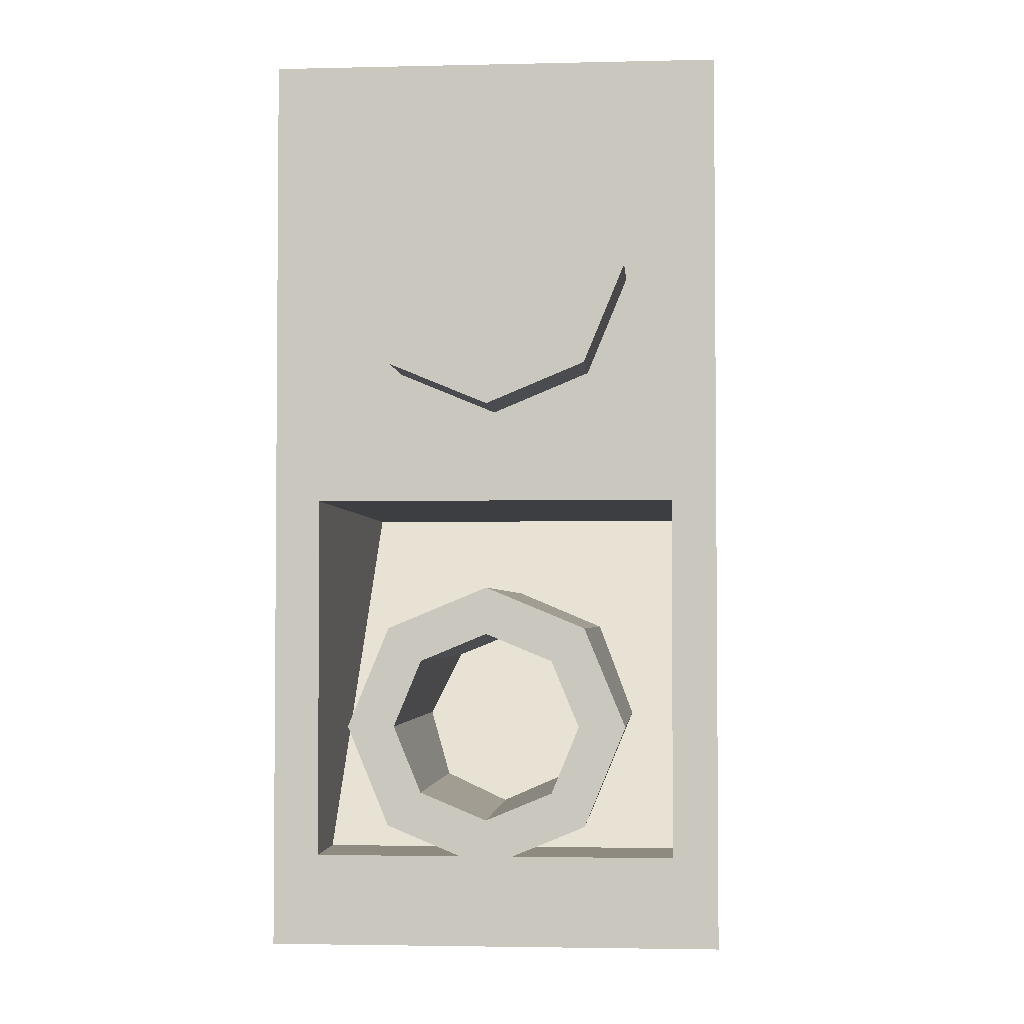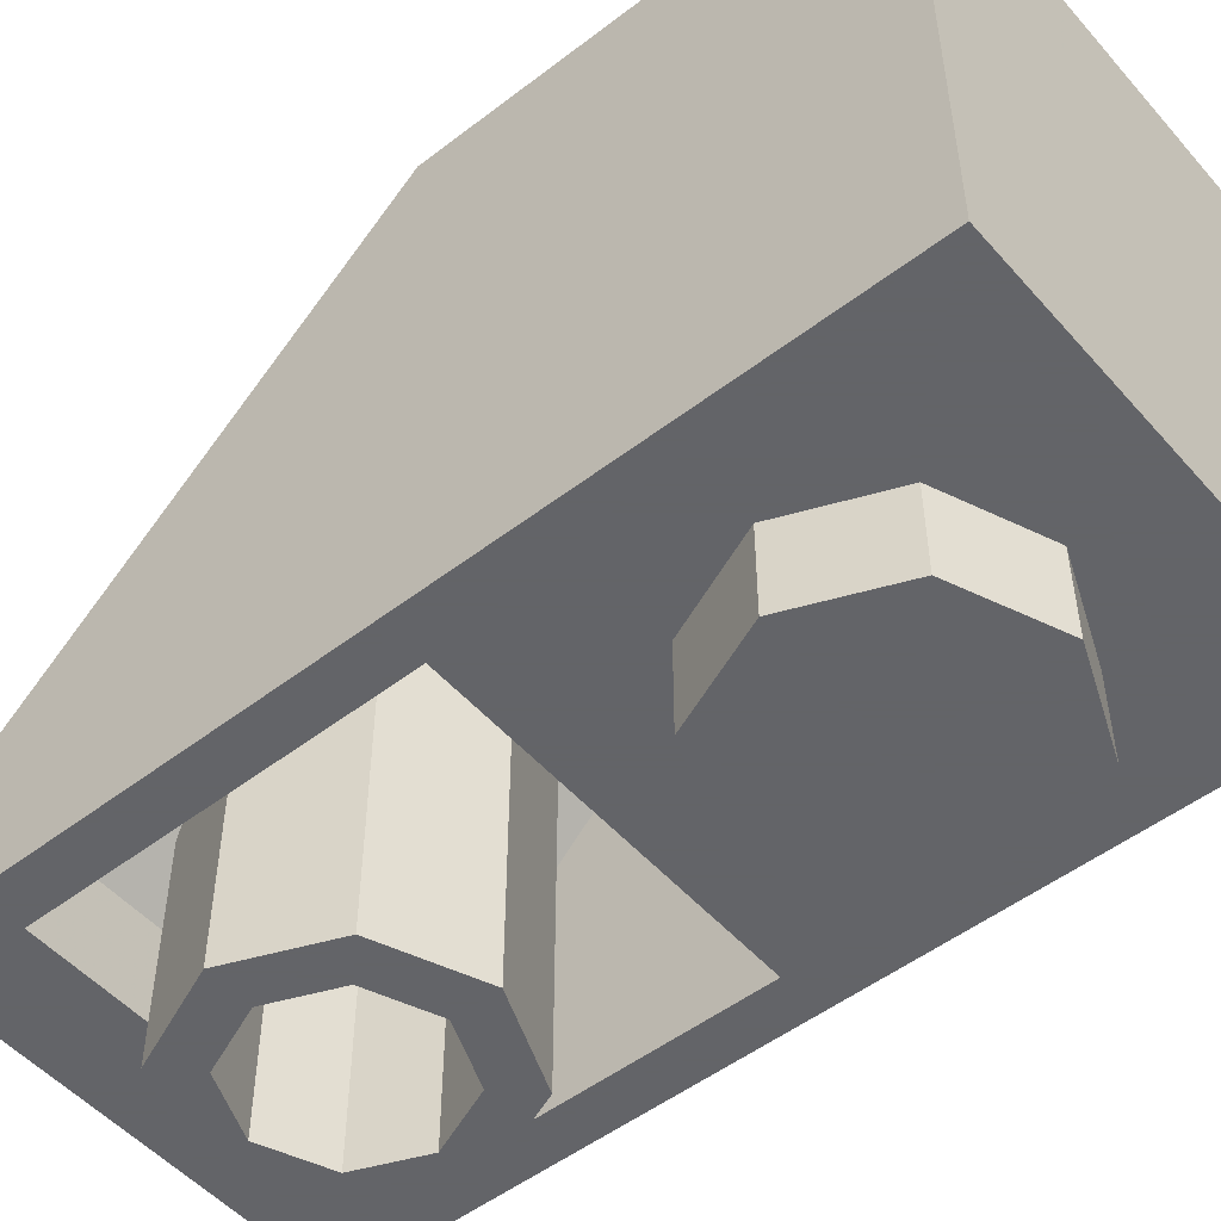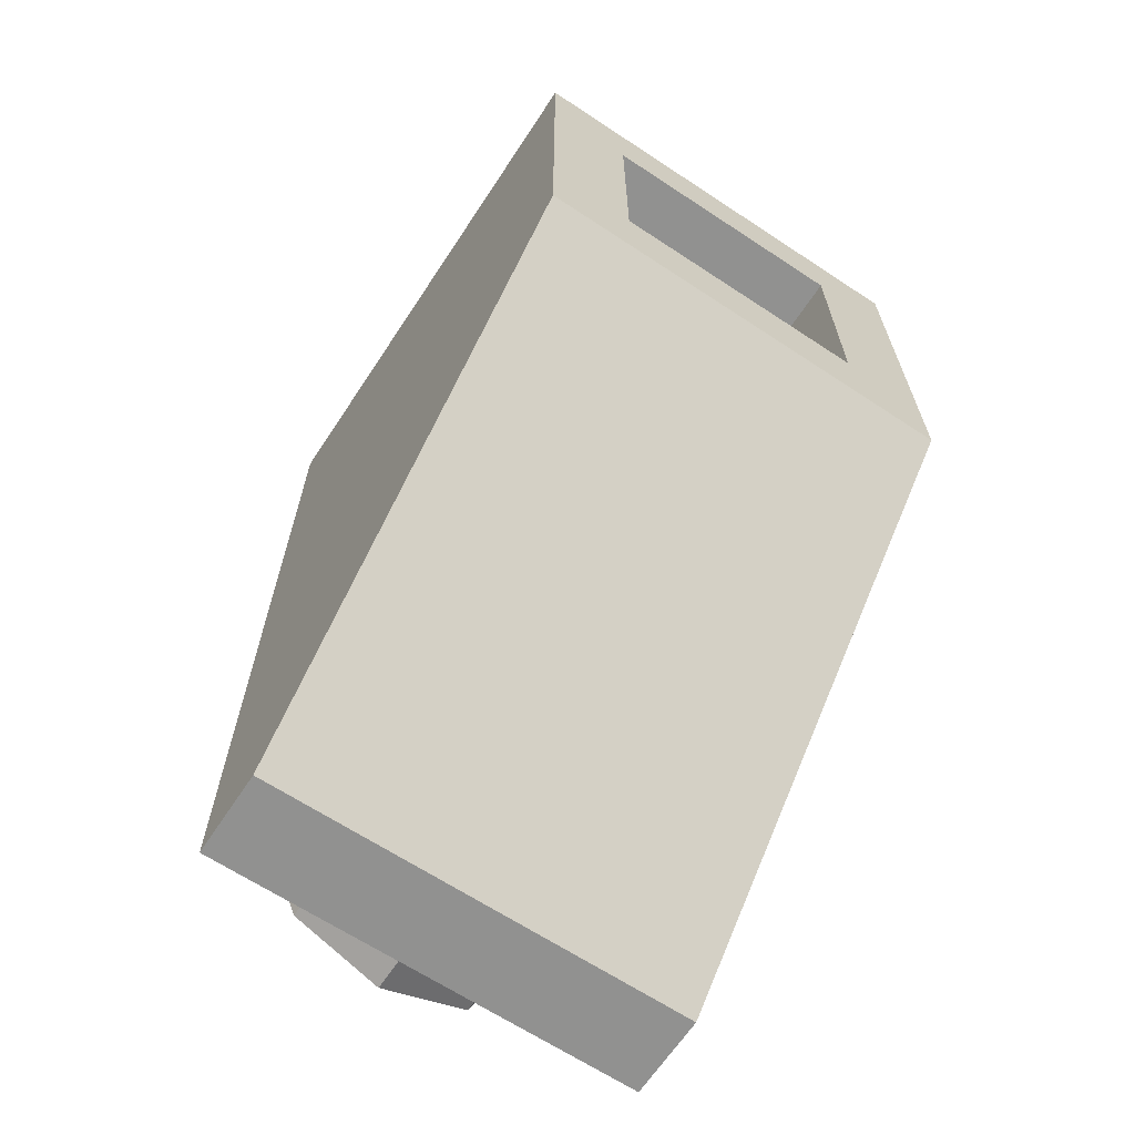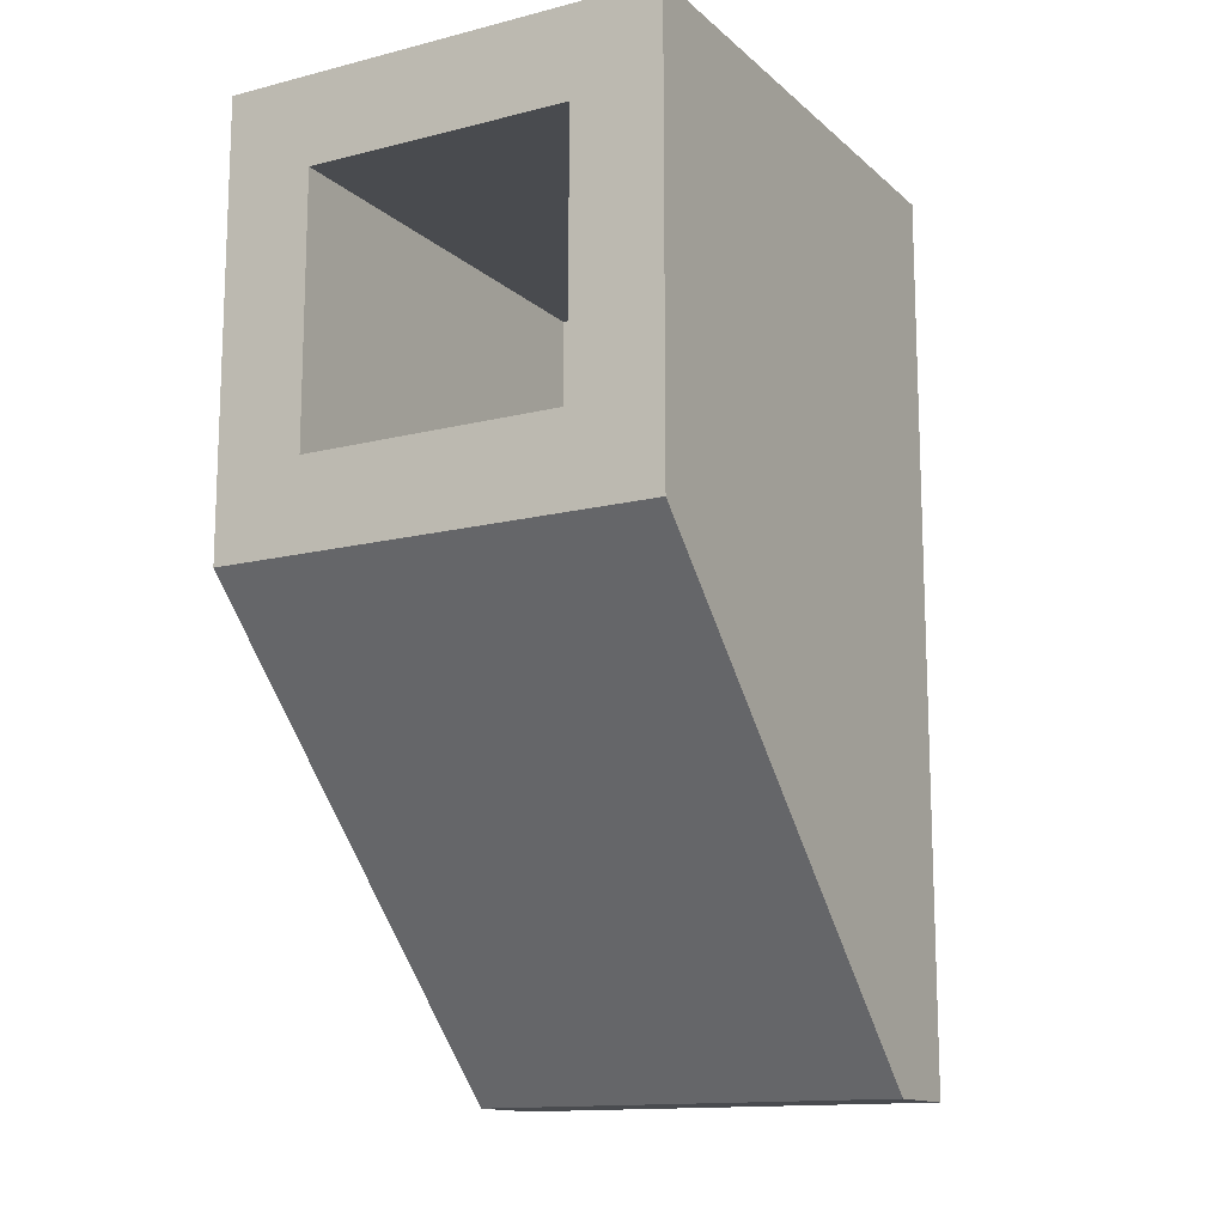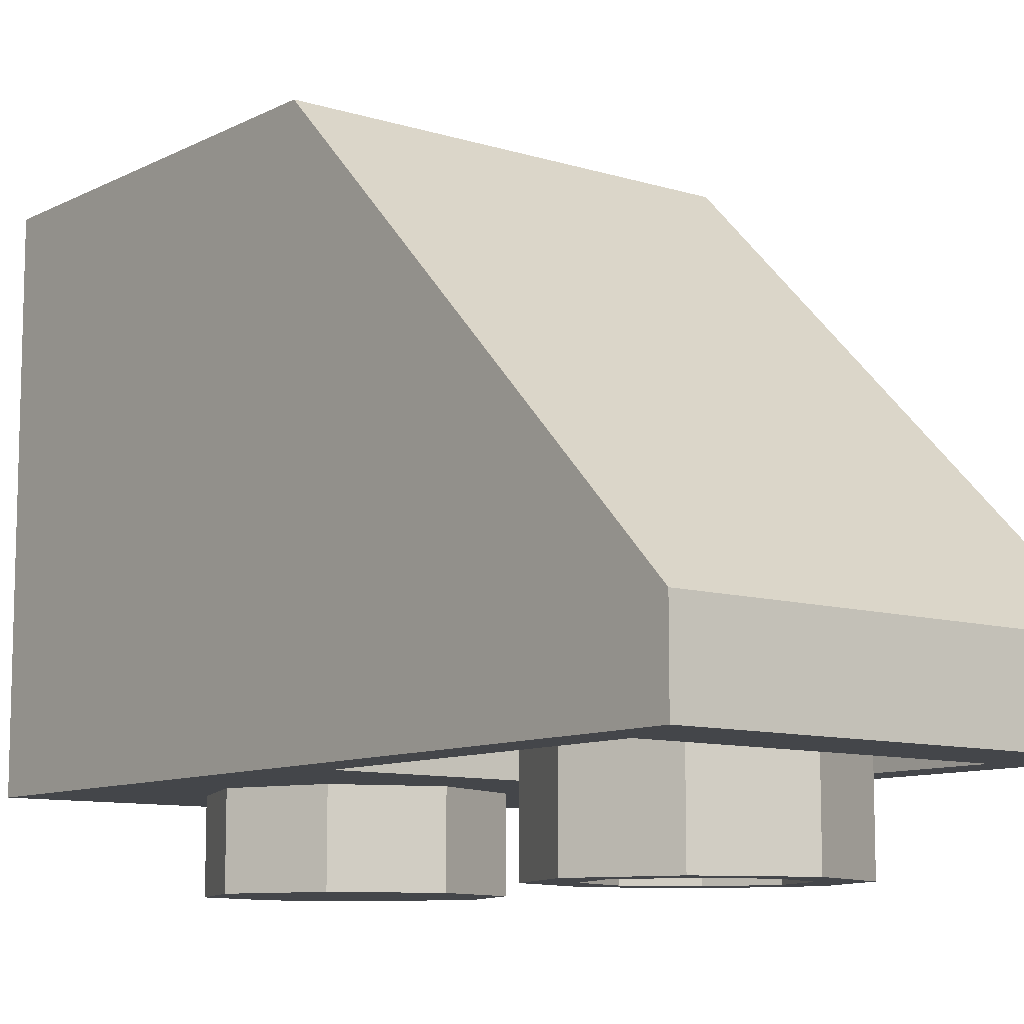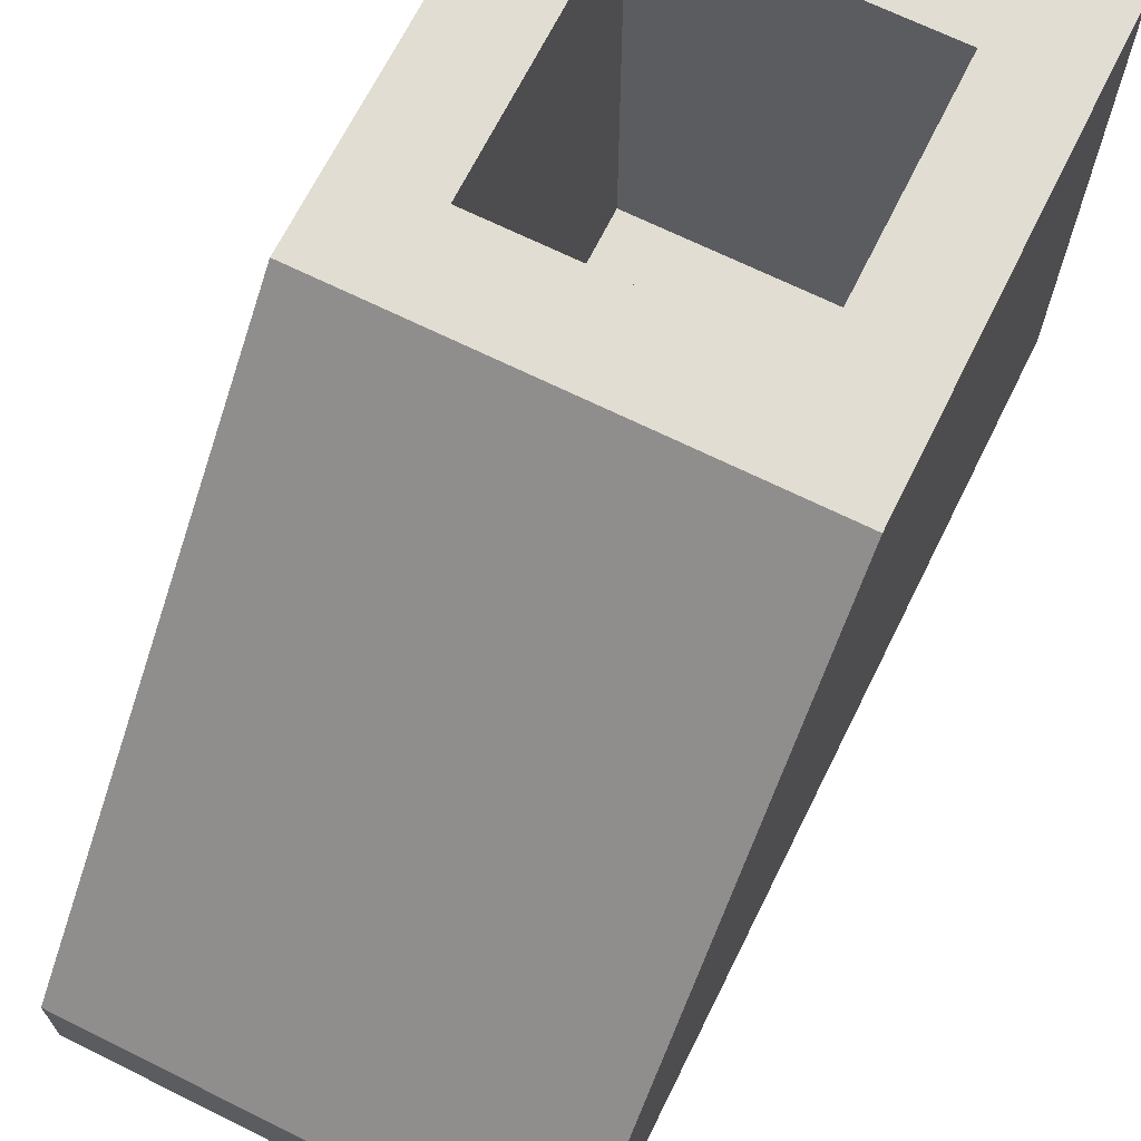
<metadata>
{"format":"obj","ext":"obj","renderer":"f3d","projection":"perspective","resolution":1024,"background":"white","views":[{"elev":-3.0,"azim":4.6,"up":"+Z"},{"elev":-51.3,"azim":-50.2,"up":"+Y"},{"elev":-65.9,"azim":146.5,"up":"+Z"},{"elev":-13.8,"azim":-150.7,"up":"+Z"},{"elev":-9.8,"azim":141.7,"up":"+Y"},{"elev":68.2,"azim":-153.6,"up":"+Y"}]}
</metadata>
<code>
v -0.3 0.2 0.3
v 0.3 0.2 0.3
v 0.3 0.2 -0.3
v -0.3 0.2 -0.3
v -0.3 0.2 0.3
v -0.3 1.2 0.3
v 0.3 1.2 0.3
v 0.3 0.2 0.3
v -0.3 0.2 -0.3
v -0.3 1.2 -0.3
v -0.3 1.2 0.3
v -0.3 0.2 0.3
v 0.3 0.2 -0.3
v 0.3 1.2 -0.3
v -0.3 1.2 -0.3
v -0.3 0.2 -0.3
v 0.3 0.2 0.3
v 0.3 1.2 0.3
v 0.3 1.2 -0.3
v 0.3 0.2 -0.3
v -0.5 1.2 0.5
v -0.3 1.2 0.3
v 0.3 1.2 0.3
v 0.5 1.2 0.5
v -0.5 1.2 -0.5
v -0.3 1.2 -0.3
v -0.3 1.2 0.3
v -0.5 1.2 0.5
v 0.5 1.2 -0.5
v 0.3 1.2 -0.3
v -0.3 1.2 -0.3
v -0.5 1.2 -0.5
v 0.5 1.2 0.5
v 0.3 1.2 0.3
v 0.3 1.2 -0.3
v 0.5 1.2 -0.5
v 0.4 0.2 -1.3
v 0.4 1 -0.5
v -0.4 1 -0.5
v -0.4 0.2 -1.3
v 0.4 0.2 -1.3
v -0.4 0.2 -1.3
v -0.4 0 -1.3
v 0.4 0 -1.3
v 0.5 1.2 0.5
v 0.5 1.2 -0.5
v 0.5 0.2 -1.5
v 0.5 0 0.5
v 0.5 0 0.5
v 0.5 0.2 -1.5
v 0.5 0 -1.5
v -0.5 1.2 0.5
v -0.5 0 0.5
v 0.5 0 0.5
v 0.5 1.2 0.5
v -0.5 1.2 0.5
v -0.5 0 0.5
v -0.5 0.2 -1.5
v -0.5 1.2 -0.5
v -0.5 0 -1.5
v -0.5 0.2 -1.5
v -0.5 0 0.5
v -0.5 0.2 -1.5
v -0.5 0 -1.5
v 0.5 0 -1.5
v 0.5 0.2 -1.5
v 0.4 0.2 -1.3
v 0.4 1 -0.5
v 0.4 0 -0.5
v 0.4 0 -1.3
v -0.4 0.2 -1.3
v -0.4 0 -1.3
v -0.4 0 -0.5
v -0.4 1 -0.5
v -0.4 0 -0.5
v -0.4 1 -0.5
v 0.4 1 -0.5
v 0.4 0 -0.5
v -0.5 0 0.5
v 0.5 0 0.5
v 0.4 0 -0.5
v -0.4 0 -0.5
v -0.5 0 -1.5
v -0.5 0 0.5
v -0.4 0 -0.5
v -0.4 0 -1.3
v 0.5 0 -1.5
v -0.5 0 -1.5
v -0.4 0 -1.3
v 0.4 0 -1.3
v 0.5 0 0.5
v 0.5 0 -1.5
v 0.4 0 -1.3
v 0.4 0 -0.5
v 0.2121 0 -0.2121
v 0 0 -0.3
v 0 -0.2 -0.3
v 0.2121 -0.2 -0.2121
v 0.3 0 0
v 0.2121 0 -0.2121
v 0.2121 -0.2 -0.2121
v 0.3 -0.2 0
v 0.2121 0 0.2121
v 0.3 0 0
v 0.3 -0.2 0
v 0.2121 -0.2 0.2121
v 0 0 0.3
v 0.2121 0 0.2121
v 0.2121 -0.2 0.2121
v 0 -0.2 0.3
v -0.2121 0 0.2121
v 0 0 0.3
v 0 -0.2 0.3
v -0.2121 -0.2 0.2121
v -0.3 0 0
v -0.2121 0 0.2121
v -0.2121 -0.2 0.2121
v -0.3 -0.2 0
v -0.2121 0 -0.2121
v -0.3 0 0
v -0.3 -0.2 0
v -0.2121 -0.2 -0.2121
v 0 0 -0.3
v -0.2121 0 -0.2121
v -0.2121 -0.2 -0.2121
v 0 -0.2 -0.3
v 0 -0.2 0
v 0 -0.2 -0.3
v 0.2121 -0.2 -0.2121
v 0 -0.2 0
v 0.2121 -0.2 -0.2121
v 0.3 -0.2 0
v 0 -0.2 0
v 0.3 -0.2 0
v 0.2121 -0.2 0.2121
v 0 -0.2 0
v 0.2121 -0.2 0.2121
v 0 -0.2 0.3
v 0 -0.2 0
v 0 -0.2 0.3
v -0.2121 -0.2 0.2121
v 0 -0.2 0
v -0.2121 -0.2 0.2121
v -0.3 -0.2 0
v 0 -0.2 0
v -0.3 -0.2 0
v -0.2121 -0.2 -0.2121
v 0 -0.2 0
v -0.2121 -0.2 -0.2121
v 0 -0.2 -0.3
v 0.1414 -0.2 -0.8586
v 0.2 -0.2 -1
v 0.2 0.2 -1
v 0.1414 0.2 -0.8586
v 0 -0.2 -0.8
v 0.1414 -0.2 -0.8586
v 0.1414 0.2 -0.8586
v 0 0.2 -0.8
v -0.1414 -0.2 -0.8586
v 0 -0.2 -0.8
v 0 0.2 -0.8
v -0.1414 0.2 -0.8586
v -0.2 -0.2 -1
v -0.1414 -0.2 -0.8586
v -0.1414 0.2 -0.8586
v -0.2 0.2 -1
v -0.1414 -0.2 -1.141
v -0.2 -0.2 -1
v -0.2 0.2 -1
v -0.1414 0.2 -1.141
v 0 -0.2 -1.2
v -0.1414 -0.2 -1.141
v -0.1414 0.2 -1.141
v 0 0.2 -1.2
v 0.1414 -0.2 -1.141
v 0 -0.2 -1.2
v 0 0.2 -1.2
v 0.1414 0.2 -1.141
v 0.2 -0.2 -1
v 0.1414 -0.2 -1.141
v 0.1414 0.2 -1.141
v 0.2 0.2 -1
v 0.2121 -0.2 -0.7879
v 0.3 -0.2 -1
v 0.3 0.2 -1
v 0.2121 0.2 -0.7879
v 0 -0.2 -0.7
v 0.2121 -0.2 -0.7879
v 0.2121 0.2 -0.7879
v 0 0.2 -0.7
v -0.2121 -0.2 -0.7879
v 0 -0.2 -0.7
v 0 0.2 -0.7
v -0.2121 0.2 -0.7879
v -0.3 -0.2 -1
v -0.2121 -0.2 -0.7879
v -0.2121 0.2 -0.7879
v -0.3 0.2 -1
v -0.2121 -0.2 -1.212
v -0.3 -0.2 -1
v -0.3 0.2 -1
v -0.2121 0.2 -1.212
v 0 -0.2 -1.3
v -0.2121 -0.2 -1.212
v -0.2121 0.2 -1.212
v 0 0.2 -1.3
v 0.2121 -0.2 -1.212
v 0 -0.2 -1.3
v 0 0.2 -1.3
v 0.2121 0.2 -1.212
v 0.3 -0.2 -1
v 0.2121 -0.2 -1.212
v 0.2121 0.2 -1.212
v 0.3 0.2 -1
v 0.3 -0.2 -1
v 0.2121 -0.2 -0.7879
v 0.1414 -0.2 -0.8586
v 0.2 -0.2 -1
v 0.2121 -0.2 -0.7879
v 0 -0.2 -0.7
v 0 -0.2 -0.8
v 0.1414 -0.2 -0.8586
v 0 -0.2 -0.7
v -0.2121 -0.2 -0.7879
v -0.1414 -0.2 -0.8586
v 0 -0.2 -0.8
v -0.2121 -0.2 -0.7879
v -0.3 -0.2 -1
v -0.2 -0.2 -1
v -0.1414 -0.2 -0.8586
v -0.3 -0.2 -1
v -0.2121 -0.2 -1.212
v -0.1414 -0.2 -1.141
v -0.2 -0.2 -1
v -0.2121 -0.2 -1.212
v 0 -0.2 -1.3
v 0 -0.2 -1.2
v -0.1414 -0.2 -1.141
v 0 -0.2 -1.3
v 0.2121 -0.2 -1.212
v 0.1414 -0.2 -1.141
v 0 -0.2 -1.2
v 0.2121 -0.2 -1.212
v 0.3 -0.2 -1
v 0.2 -0.2 -1
v 0.1414 -0.2 -1.141
v 0.1414 0.2 -1.141
v 0 0.2 -1.2
v 0 0.2999 -1.2
v 0.1414 0.2999 -1.141
v 0.2 0.2 -1
v 0.1414 0.2 -1.141
v 0.1414 0.2999 -1.141
v 0.2 0.2999 -1
v 0.1414 0.2 -0.8586
v 0.2 0.2 -1
v 0.2 0.2999 -1
v 0.1414 0.2999 -0.8586
v 0 0.2 -0.8
v 0.1414 0.2 -0.8586
v 0.1414 0.2999 -0.8586
v 0 0.2999 -0.8
v -0.1414 0.2 -0.8586
v 0 0.2 -0.8
v 0 0.2999 -0.8
v -0.1414 0.2999 -0.8586
v -0.2 0.2 -1
v -0.1414 0.2 -0.8586
v -0.1414 0.2999 -0.8586
v -0.2 0.2999 -1
v -0.1414 0.2 -1.141
v -0.2 0.2 -1
v -0.2 0.2999 -1
v -0.1414 0.2999 -1.141
v 0 0.2 -1.2
v -0.1414 0.2 -1.141
v -0.1414 0.2999 -1.141
v 0 0.2999 -1.2
v 0.1414 0.2999 -1.141
v 0 0.2999 -1.2
v 0.1414 0.3585 -1.141
v 0.2 0.2999 -1
v 0.1414 0.2999 -1.141
v 0.1414 0.3585 -1.141
v 0.2 0.5 -1
v 0.1414 0.2999 -0.8586
v 0.2 0.2999 -1
v 0.2 0.5 -1
v 0.1414 0.6415 -0.8586
v 0 0.2999 -0.8
v 0.1414 0.2999 -0.8586
v 0.1414 0.6415 -0.8586
v 0 0.7001 -0.8
v 0 0.2999 -0.8
v 0 0.7001 -0.8
v -0.1414 0.6415 -0.8586
v -0.1414 0.2999 -0.8586
v -0.1414 0.2999 -0.8586
v -0.1414 0.6415 -0.8586
v -0.2 0.5 -1
v -0.2 0.2999 -1
v -0.2 0.2999 -1
v -0.2 0.5 -1
v -0.1414 0.3585 -1.141
v -0.1414 0.2999 -1.141
v -0.1414 0.2999 -1.141
v -0.1414 0.3585 -1.141
v 0 0.2999 -1.2
v 0.2121 0.2 -1.212
v 0 0.2 -1.3
v 0.2121 0.2879 -1.212
v 0.3 0.2 -1
v 0.2121 0.2 -1.212
v 0.2121 0.2879 -1.212
v 0.3 0.5 -1
v 0.2121 0.2 -0.7879
v 0.3 0.2 -1
v 0.3 0.5 -1
v 0.2121 0.7121 -0.7879
v 0 0.2 -0.7
v 0.2121 0.2 -0.7879
v 0.2121 0.7121 -0.7879
v 0 0.8 -0.7
v 0 0.2 -0.7
v 0 0.8 -0.7
v -0.2121 0.7121 -0.7879
v -0.2121 0.2 -0.7879
v -0.2121 0.2 -0.7879
v -0.2121 0.7121 -0.7879
v -0.3 0.5 -1
v -0.3 0.2 -1
v -0.3 0.2 -1
v -0.3 0.5 -1
v -0.2121 0.2879 -1.212
v -0.2121 0.2 -1.212
v -0.2121 0.2 -1.212
v -0.2121 0.2879 -1.212
v 0 0.2 -1.3
v 0.5 1.2 -0.5
v 0.5 0.2 -1.5
v -0.5 0.2 -1.5
v -0.5 1.2 -0.5
g mesh2519994
f 1 2 3
f 3 4 1
f 5 6 7
f 7 8 5
f 9 10 11
f 11 12 9
f 13 14 15
f 15 16 13
f 17 18 19
f 19 20 17
f 21 23 22
f 23 21 24
f 25 27 26
f 27 25 28
f 29 31 30
f 31 29 32
f 33 35 34
f 35 33 36
g mesh2519996
f 37 38 39
f 39 40 37
f 41 42 43
f 43 44 41
f 45 47 46
f 47 45 48
f 49 51 50
g mesh2519998
f 52 53 54
f 54 55 52
f 56 58 57
f 58 56 59
f 60 62 61
g mesh2520000
f 63 65 64
f 65 63 66
f 67 69 68
f 69 67 70
f 71 73 72
f 73 71 74
g mesh2520002
f 75 76 77
f 77 78 75
f 79 81 80
f 81 79 82
f 83 85 84
f 85 83 86
f 87 89 88
f 89 87 90
f 91 93 92
f 93 91 94
g mesh2520007
f 95 97 96
f 97 95 98
f 99 101 100
f 101 99 102
f 103 105 104
f 105 103 106
f 107 109 108
f 109 107 110
f 111 113 112
f 113 111 114
f 115 117 116
f 117 115 118
f 119 121 120
f 121 119 122
f 123 125 124
f 125 123 126
g mesh2520009
f 127 128 129
f 130 131 132
f 133 134 135
f 136 137 138
f 139 140 141
f 142 143 144
f 145 146 147
f 148 149 150
g mesh2520015
f 151 153 152
f 153 151 154
f 155 157 156
f 157 155 158
f 159 161 160
f 161 159 162
f 163 165 164
f 165 163 166
f 167 169 168
f 169 167 170
f 171 173 172
f 173 171 174
f 175 177 176
f 177 175 178
f 179 181 180
f 181 179 182
g mesh2520017
f 183 184 185
f 185 186 183
f 187 188 189
f 189 190 187
f 191 192 193
f 193 194 191
f 195 196 197
f 197 198 195
f 199 200 201
f 201 202 199
f 203 204 205
f 205 206 203
f 207 208 209
f 209 210 207
f 211 212 213
f 213 214 211
g mesh2520019
f 215 216 217
f 217 218 215
f 219 220 221
f 221 222 219
f 223 224 225
f 225 226 223
f 227 228 229
f 229 230 227
f 231 232 233
f 233 234 231
f 235 236 237
f 237 238 235
f 239 240 241
f 241 242 239
f 243 244 245
f 245 246 243
g mesh2520025
f 247 249 248
f 249 247 250
f 251 253 252
f 253 251 254
f 255 257 256
f 257 255 258
f 259 261 260
f 261 259 262
f 263 265 264
f 265 263 266
f 267 269 268
f 269 267 270
f 271 273 272
f 273 271 274
f 275 277 276
f 277 275 278
g mesh2520027
f 279 281 280
f 282 284 283
f 284 282 285
f 286 288 287
f 288 286 289
f 290 292 291
f 292 290 293
f 294 296 295
f 296 294 297
f 298 300 299
f 300 298 301
f 302 304 303
f 304 302 305
f 306 308 307
g mesh2520029
f 309 310 311
f 312 313 314
f 314 315 312
f 316 317 318
f 318 319 316
f 320 321 322
f 322 323 320
f 324 325 326
f 326 327 324
f 328 329 330
f 330 331 328
f 332 333 334
f 334 335 332
f 336 337 338
f 339 340 341
f 341 342 339

</code>
